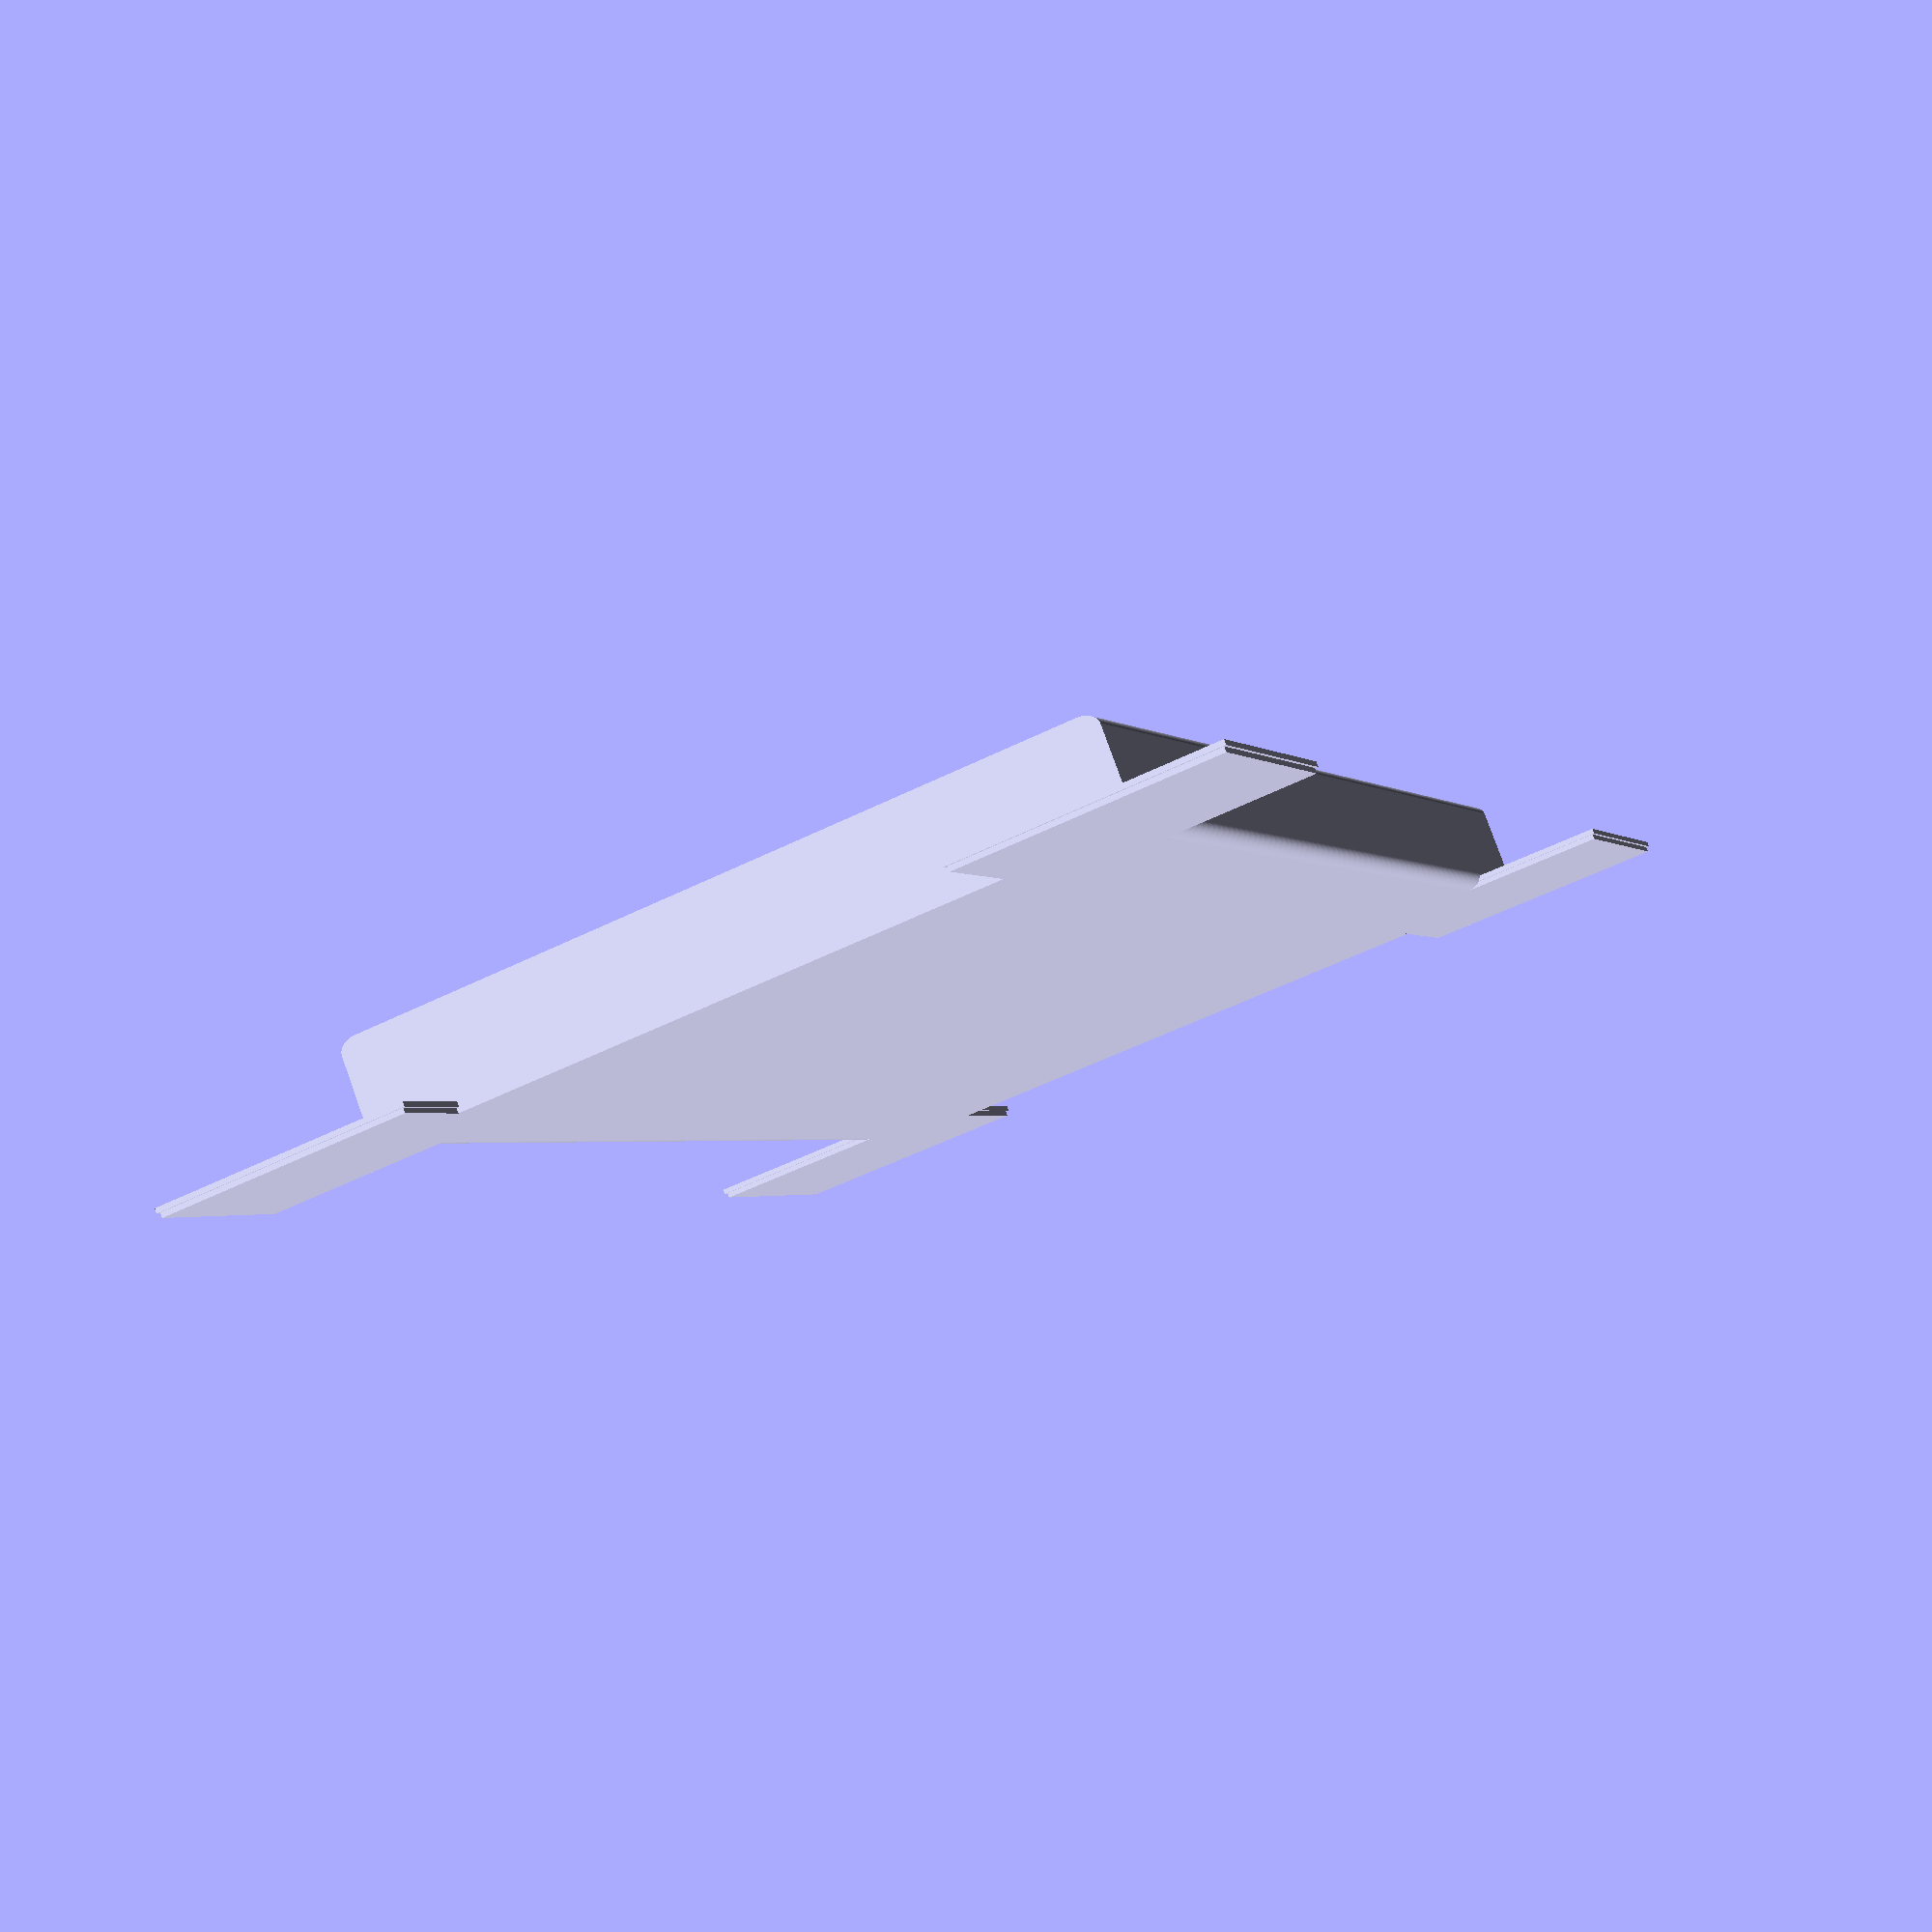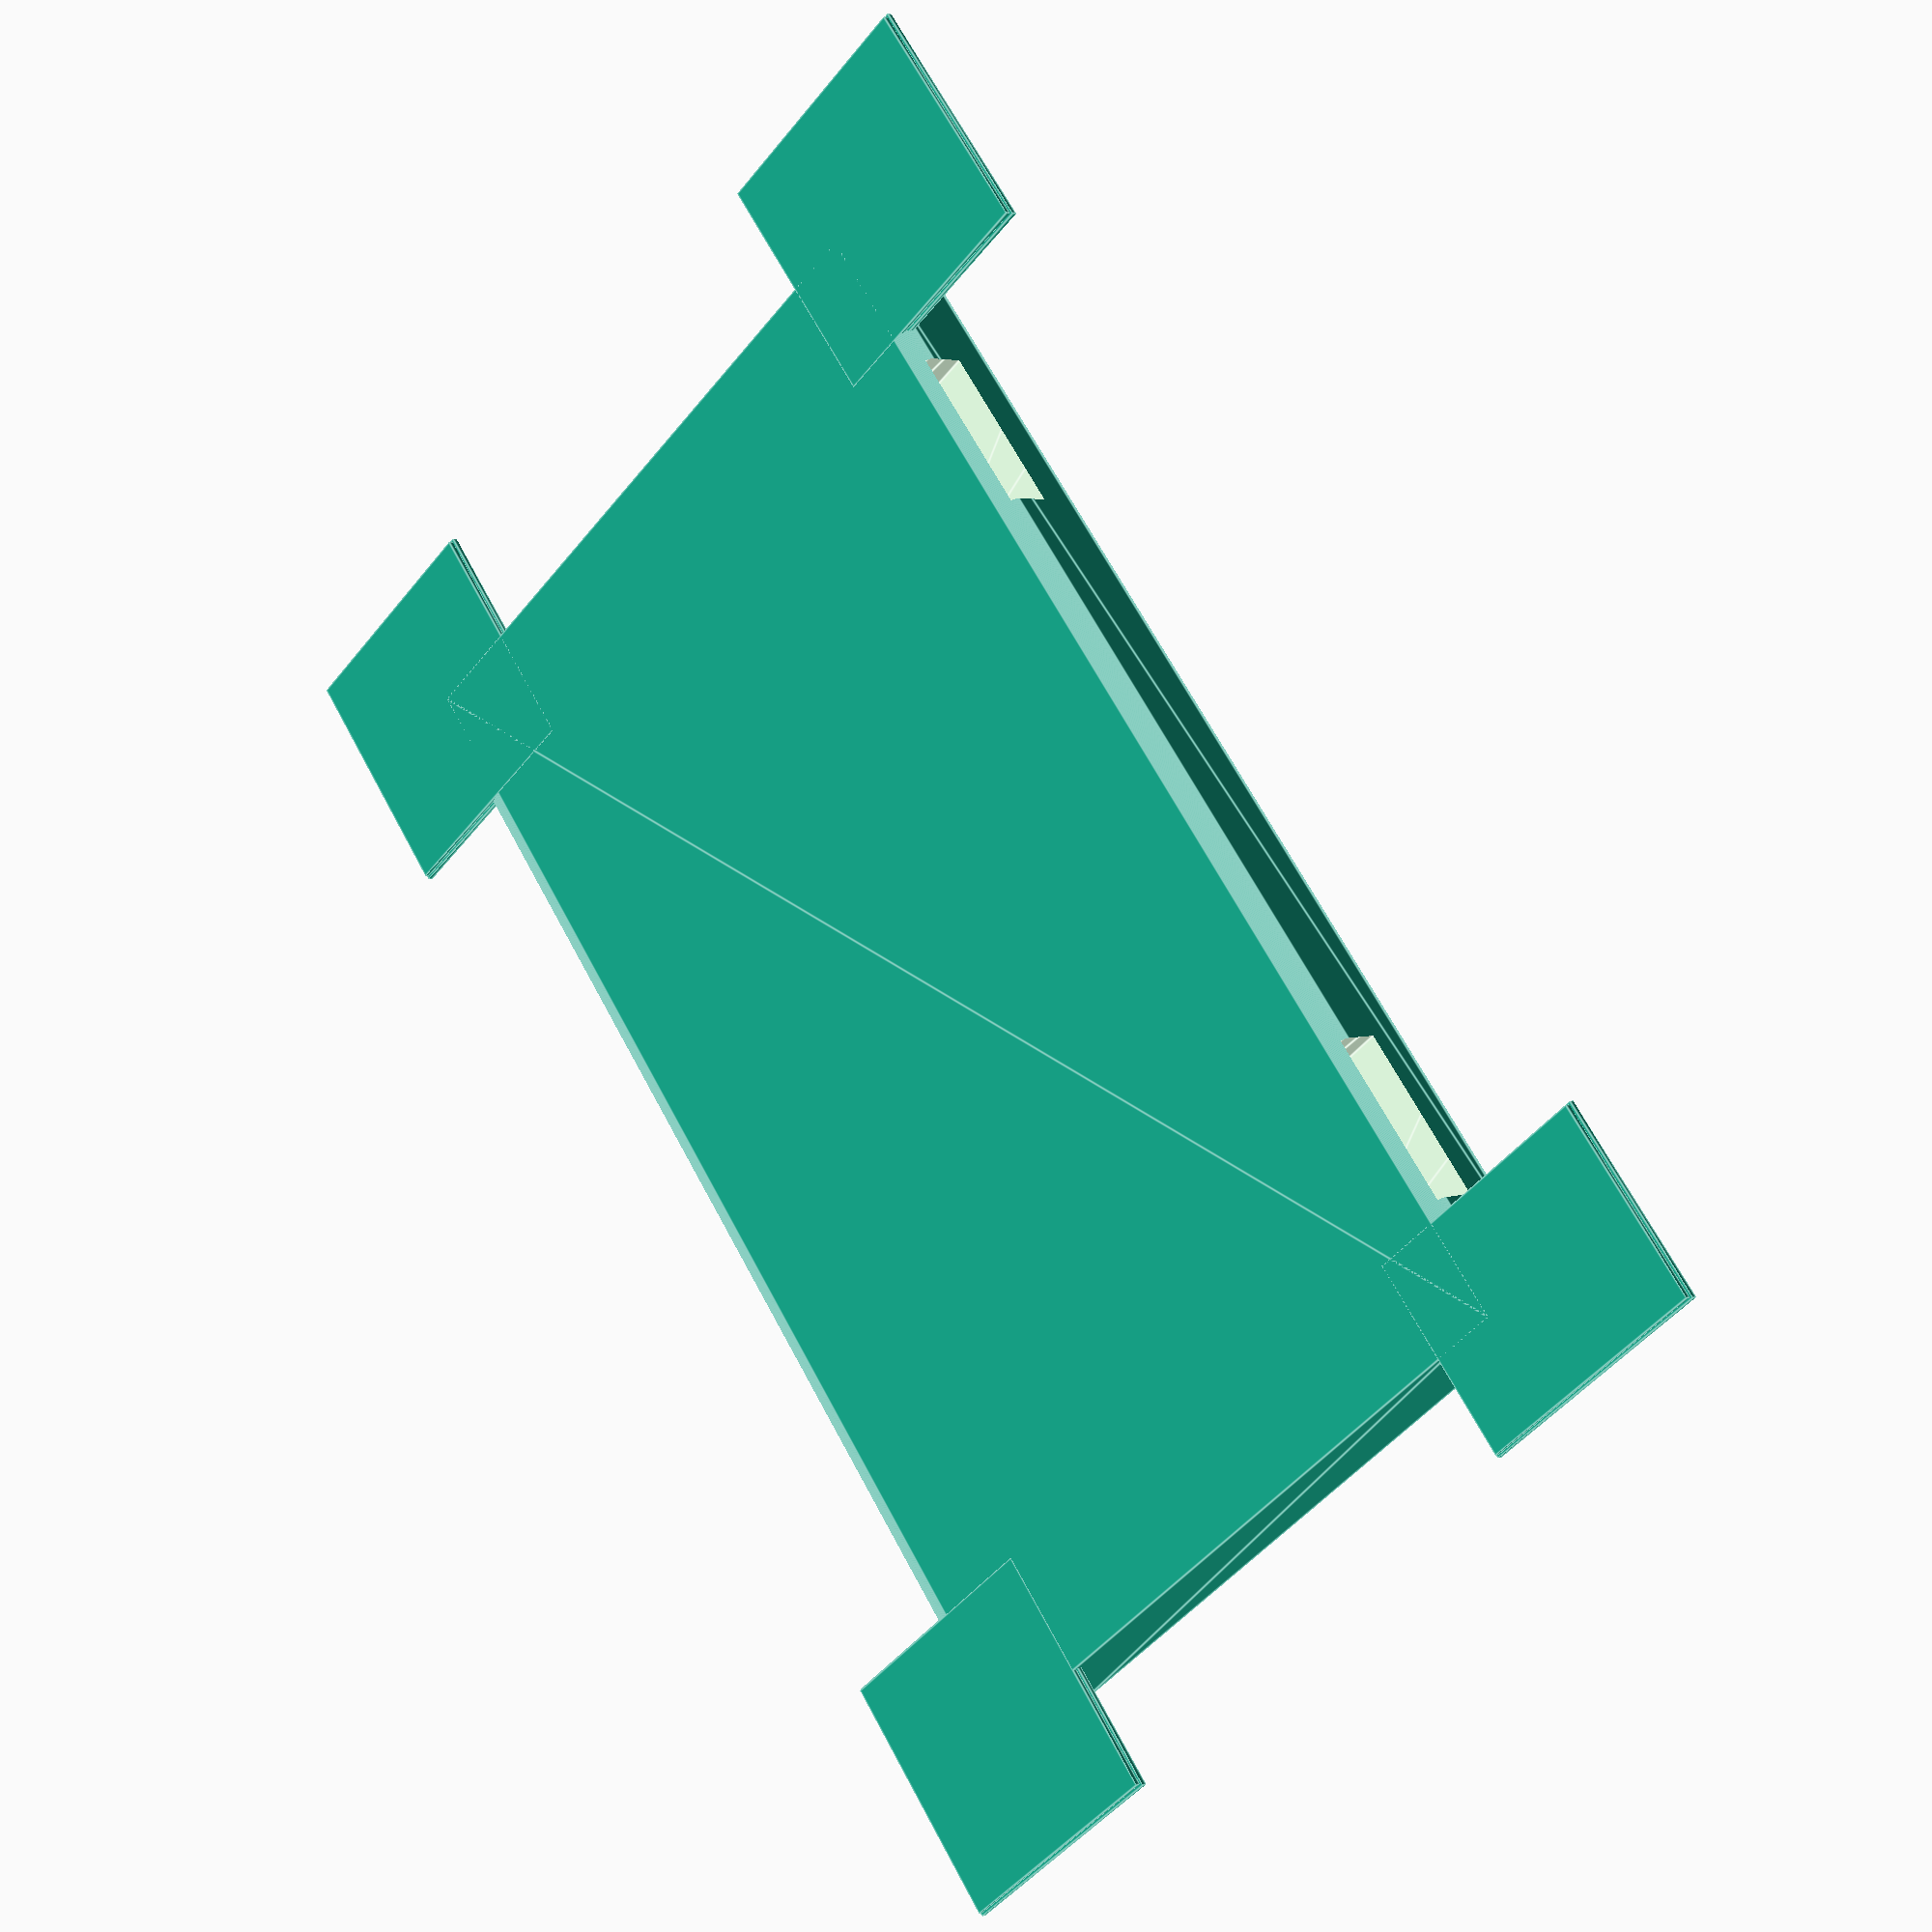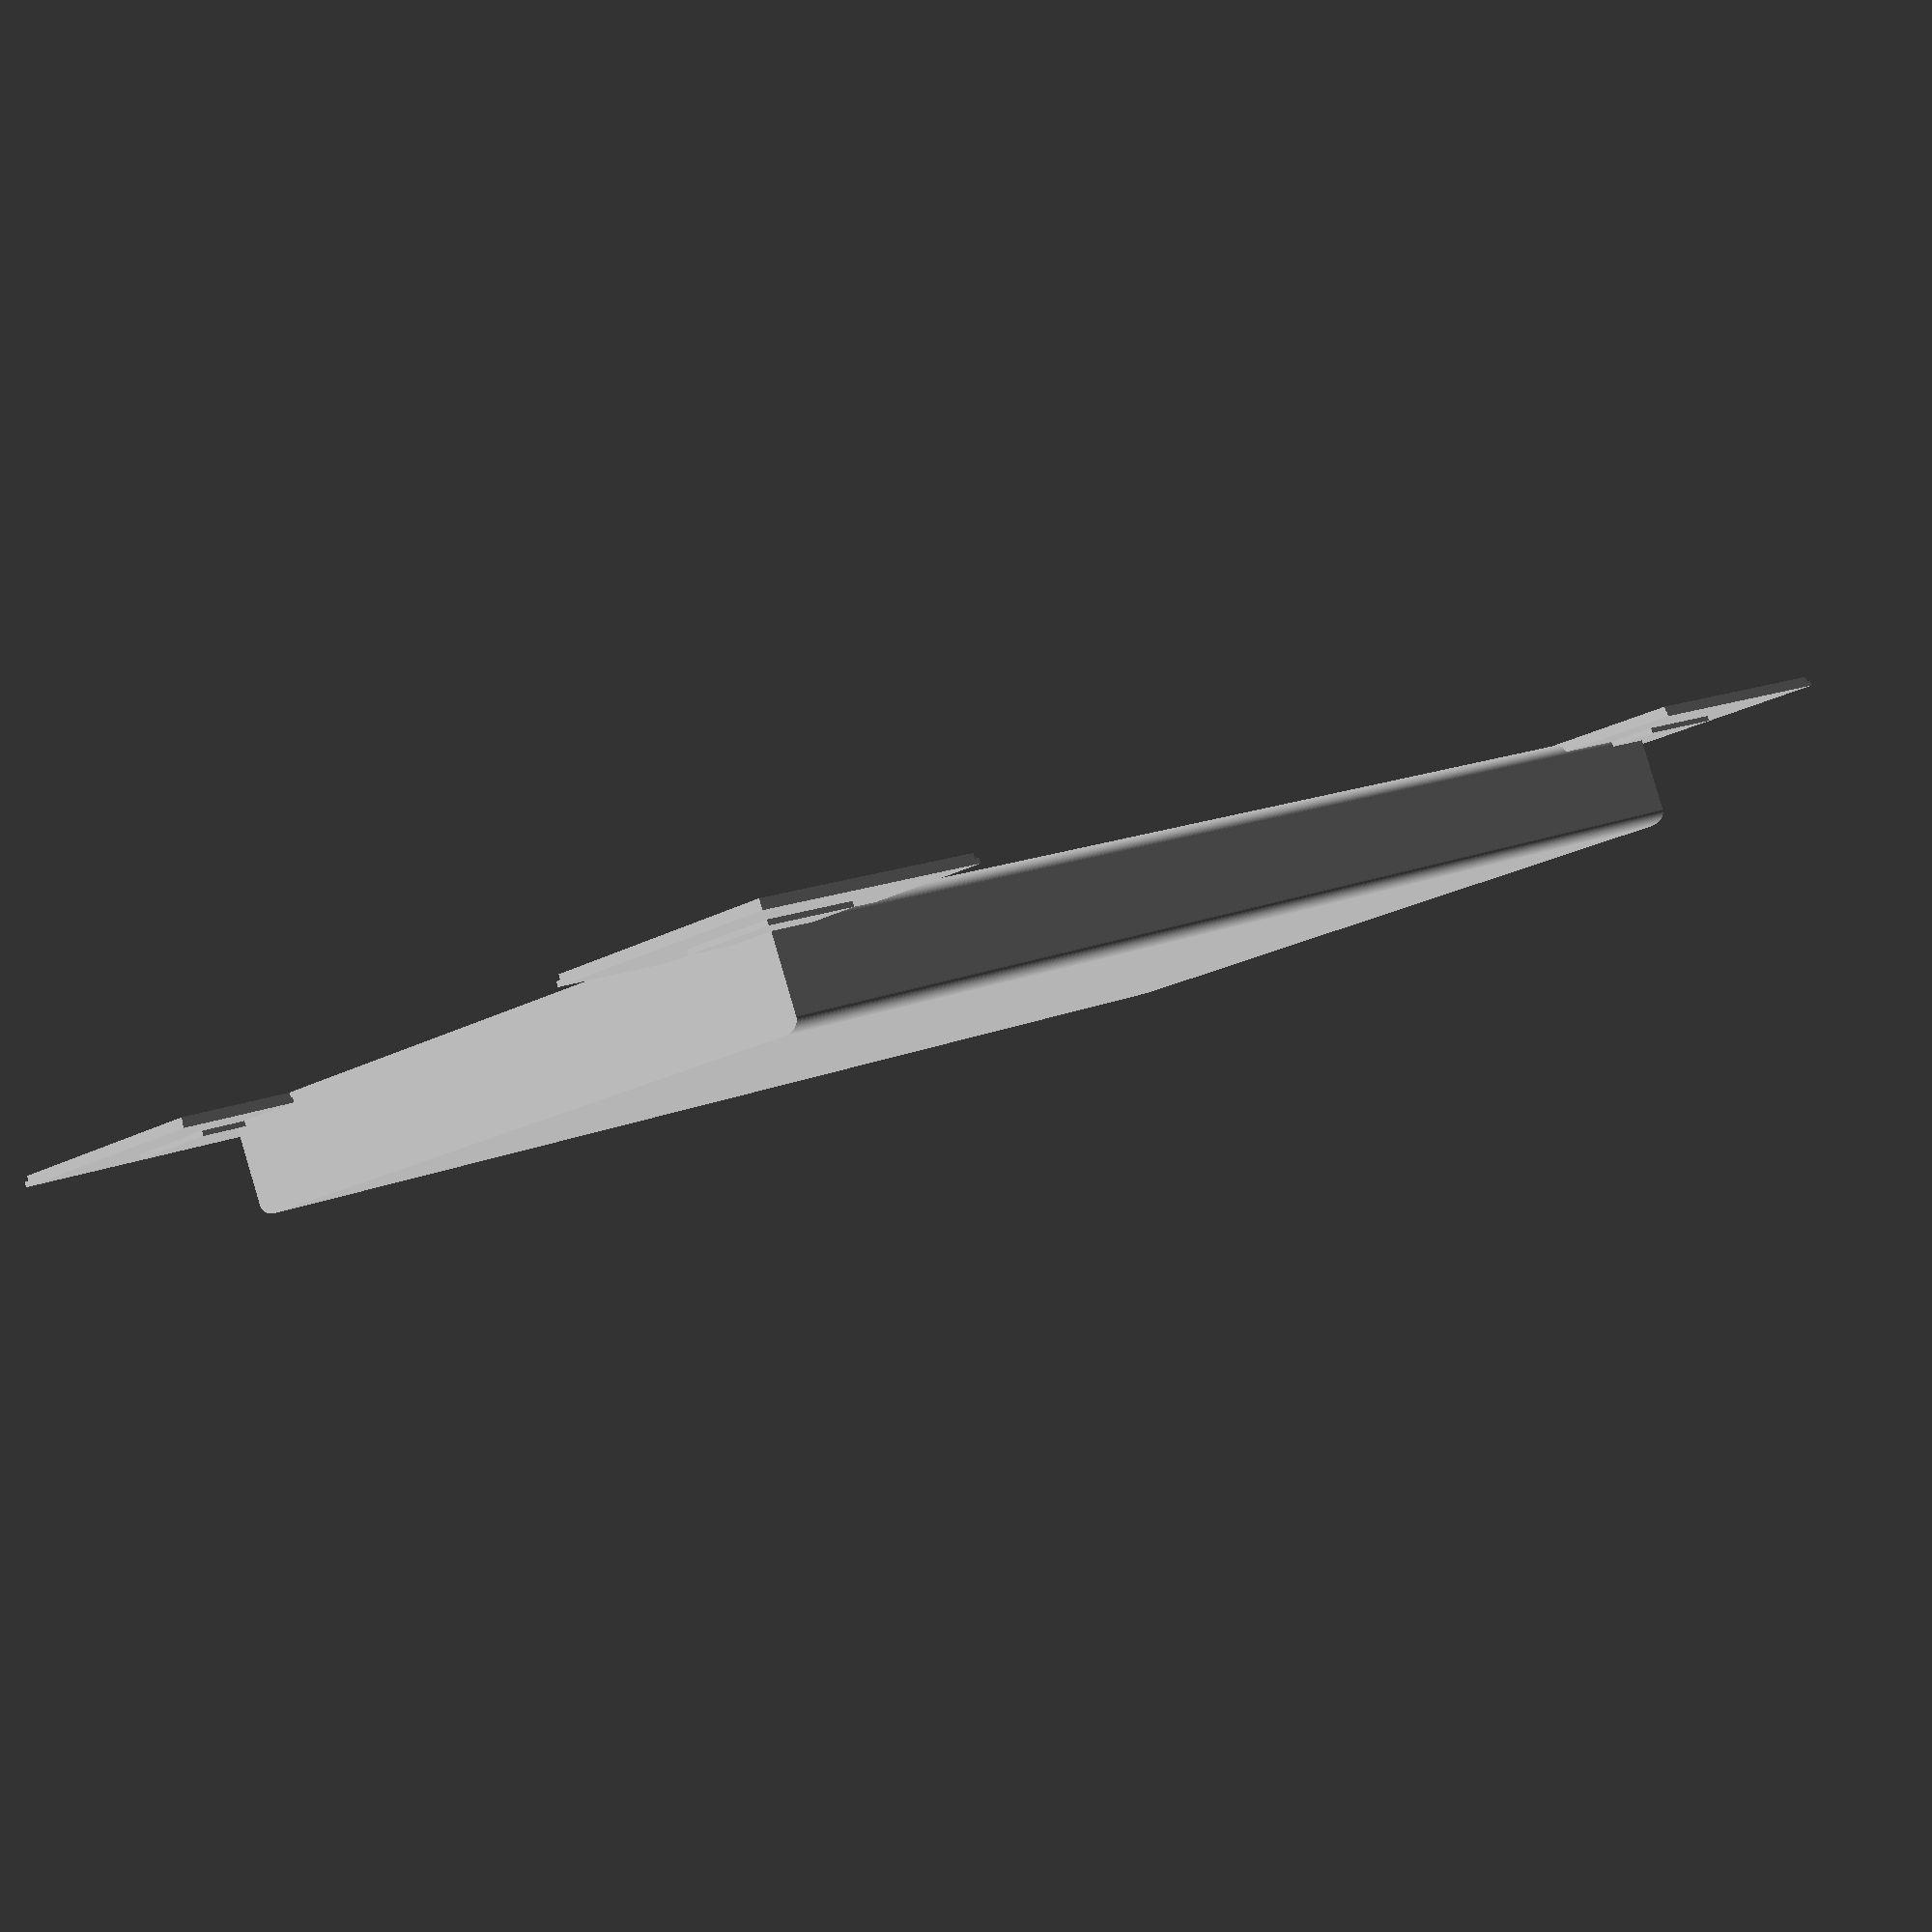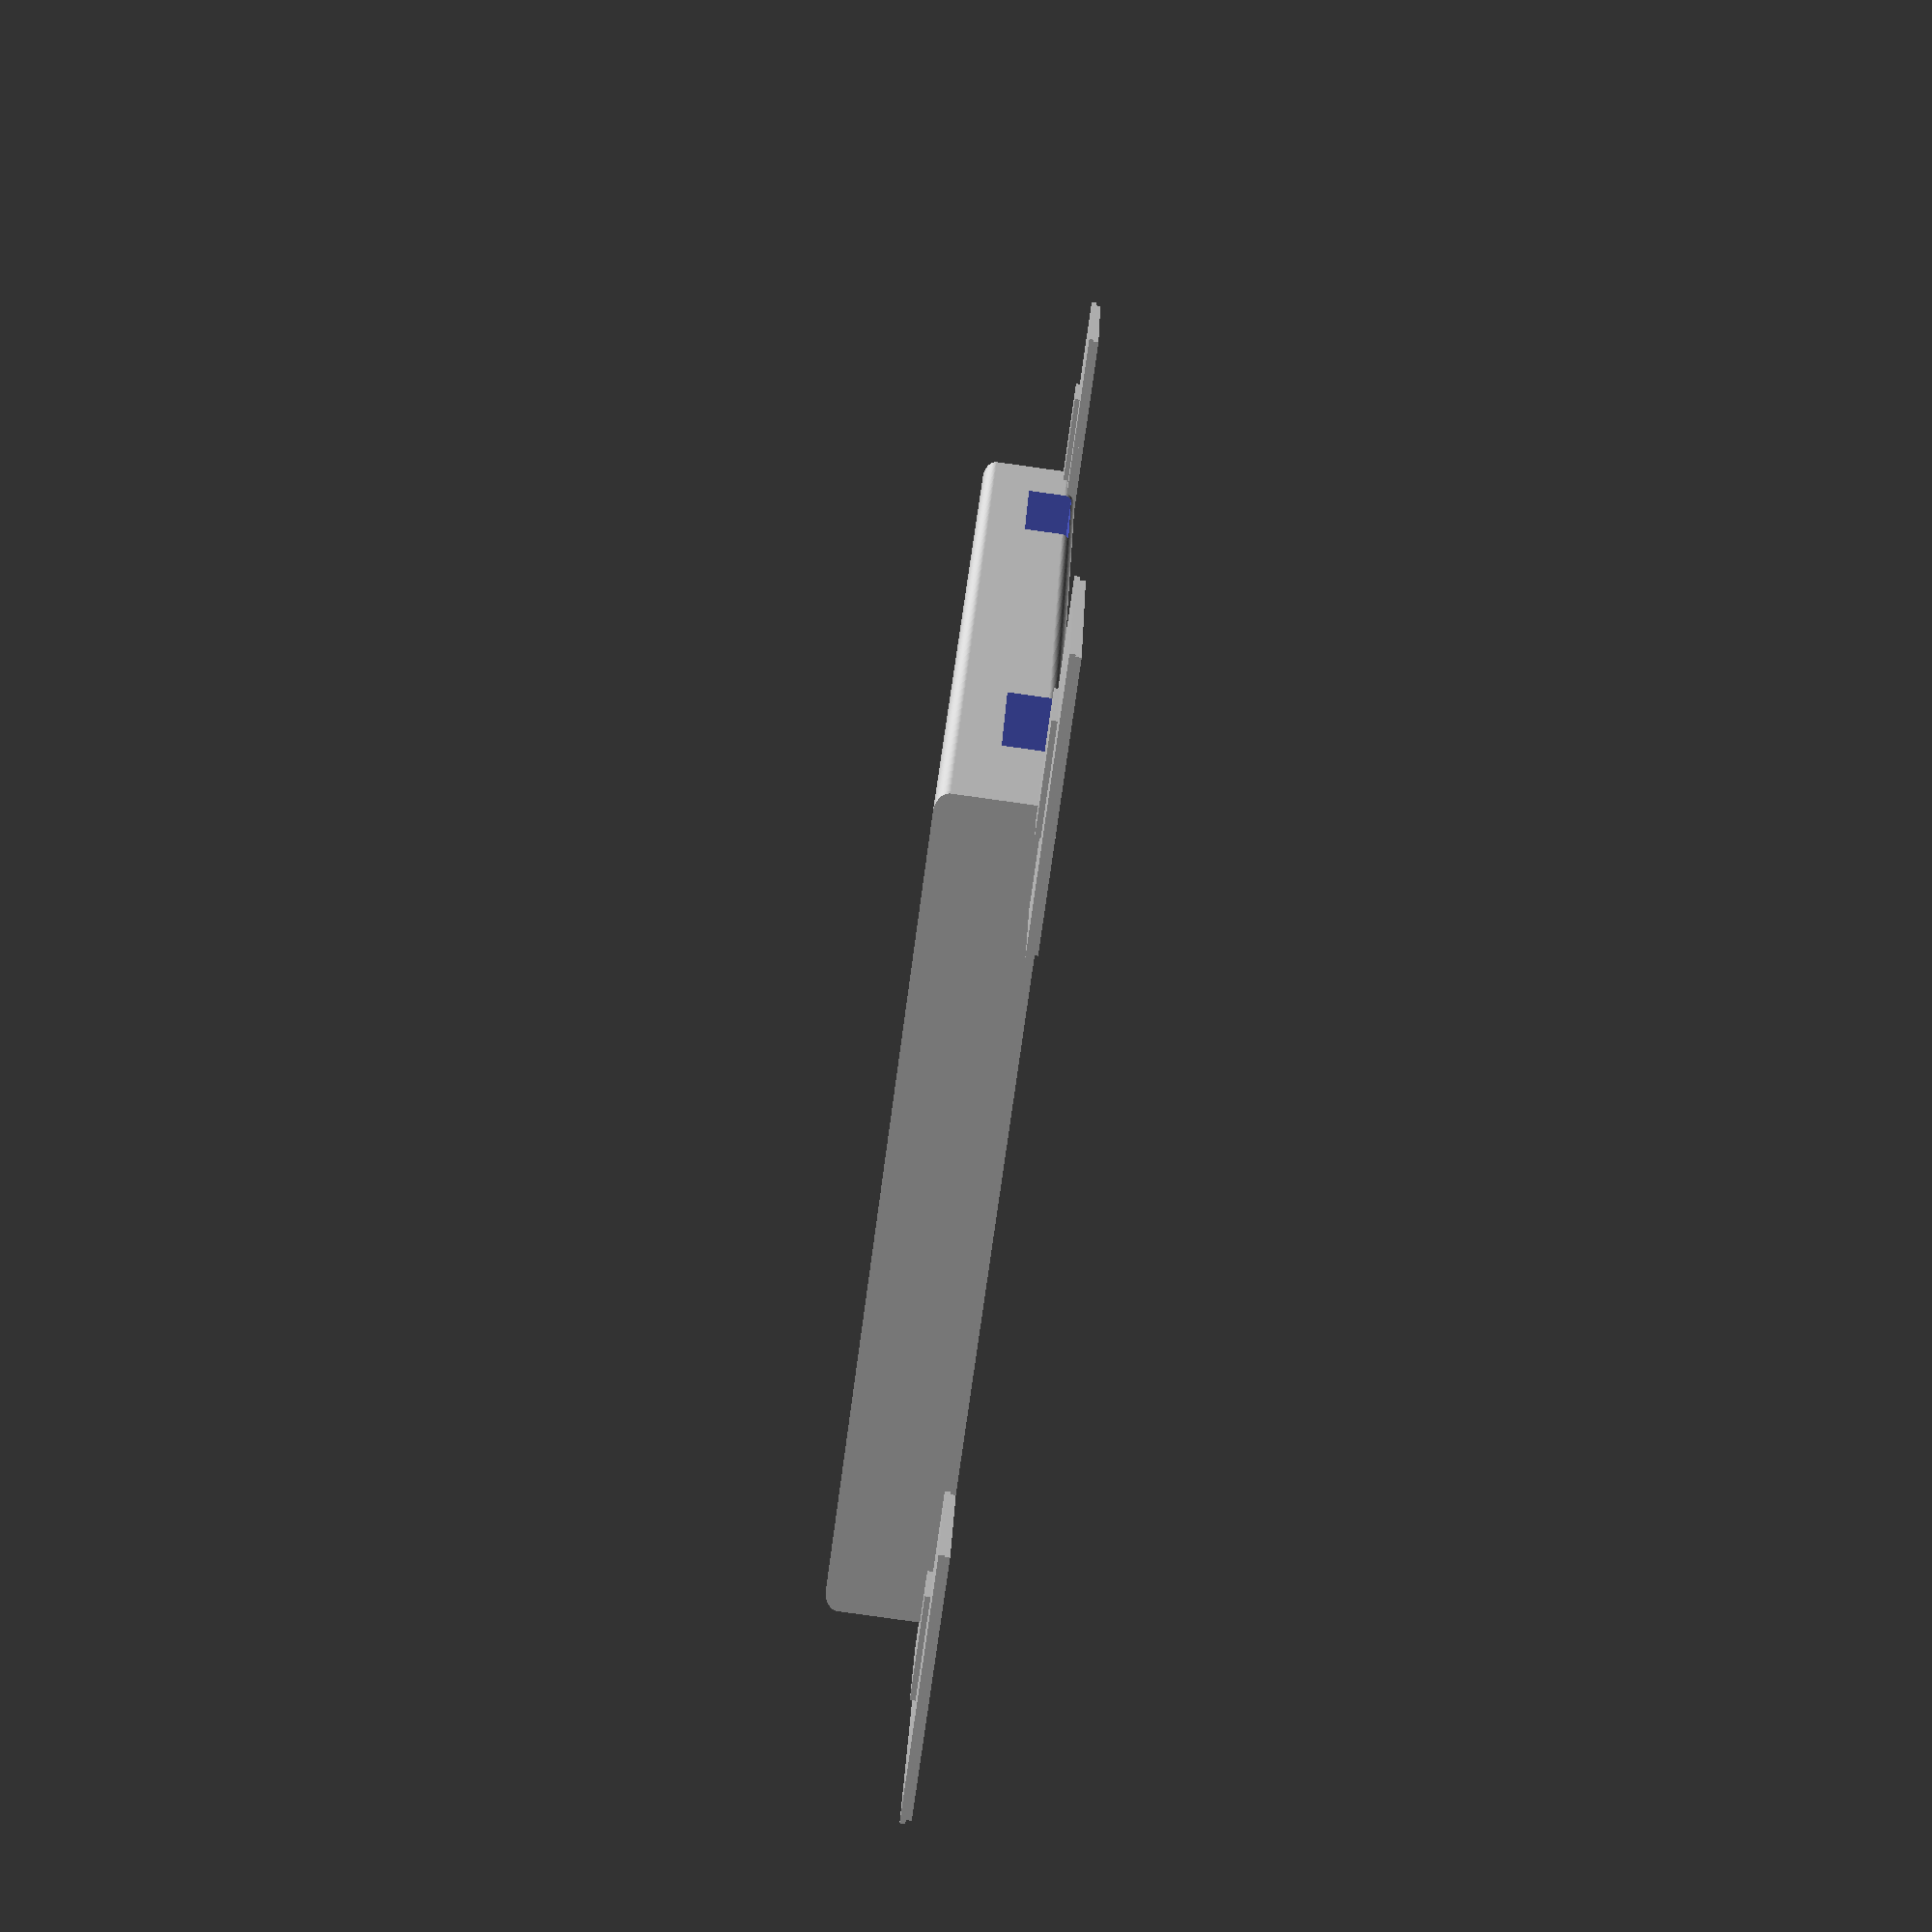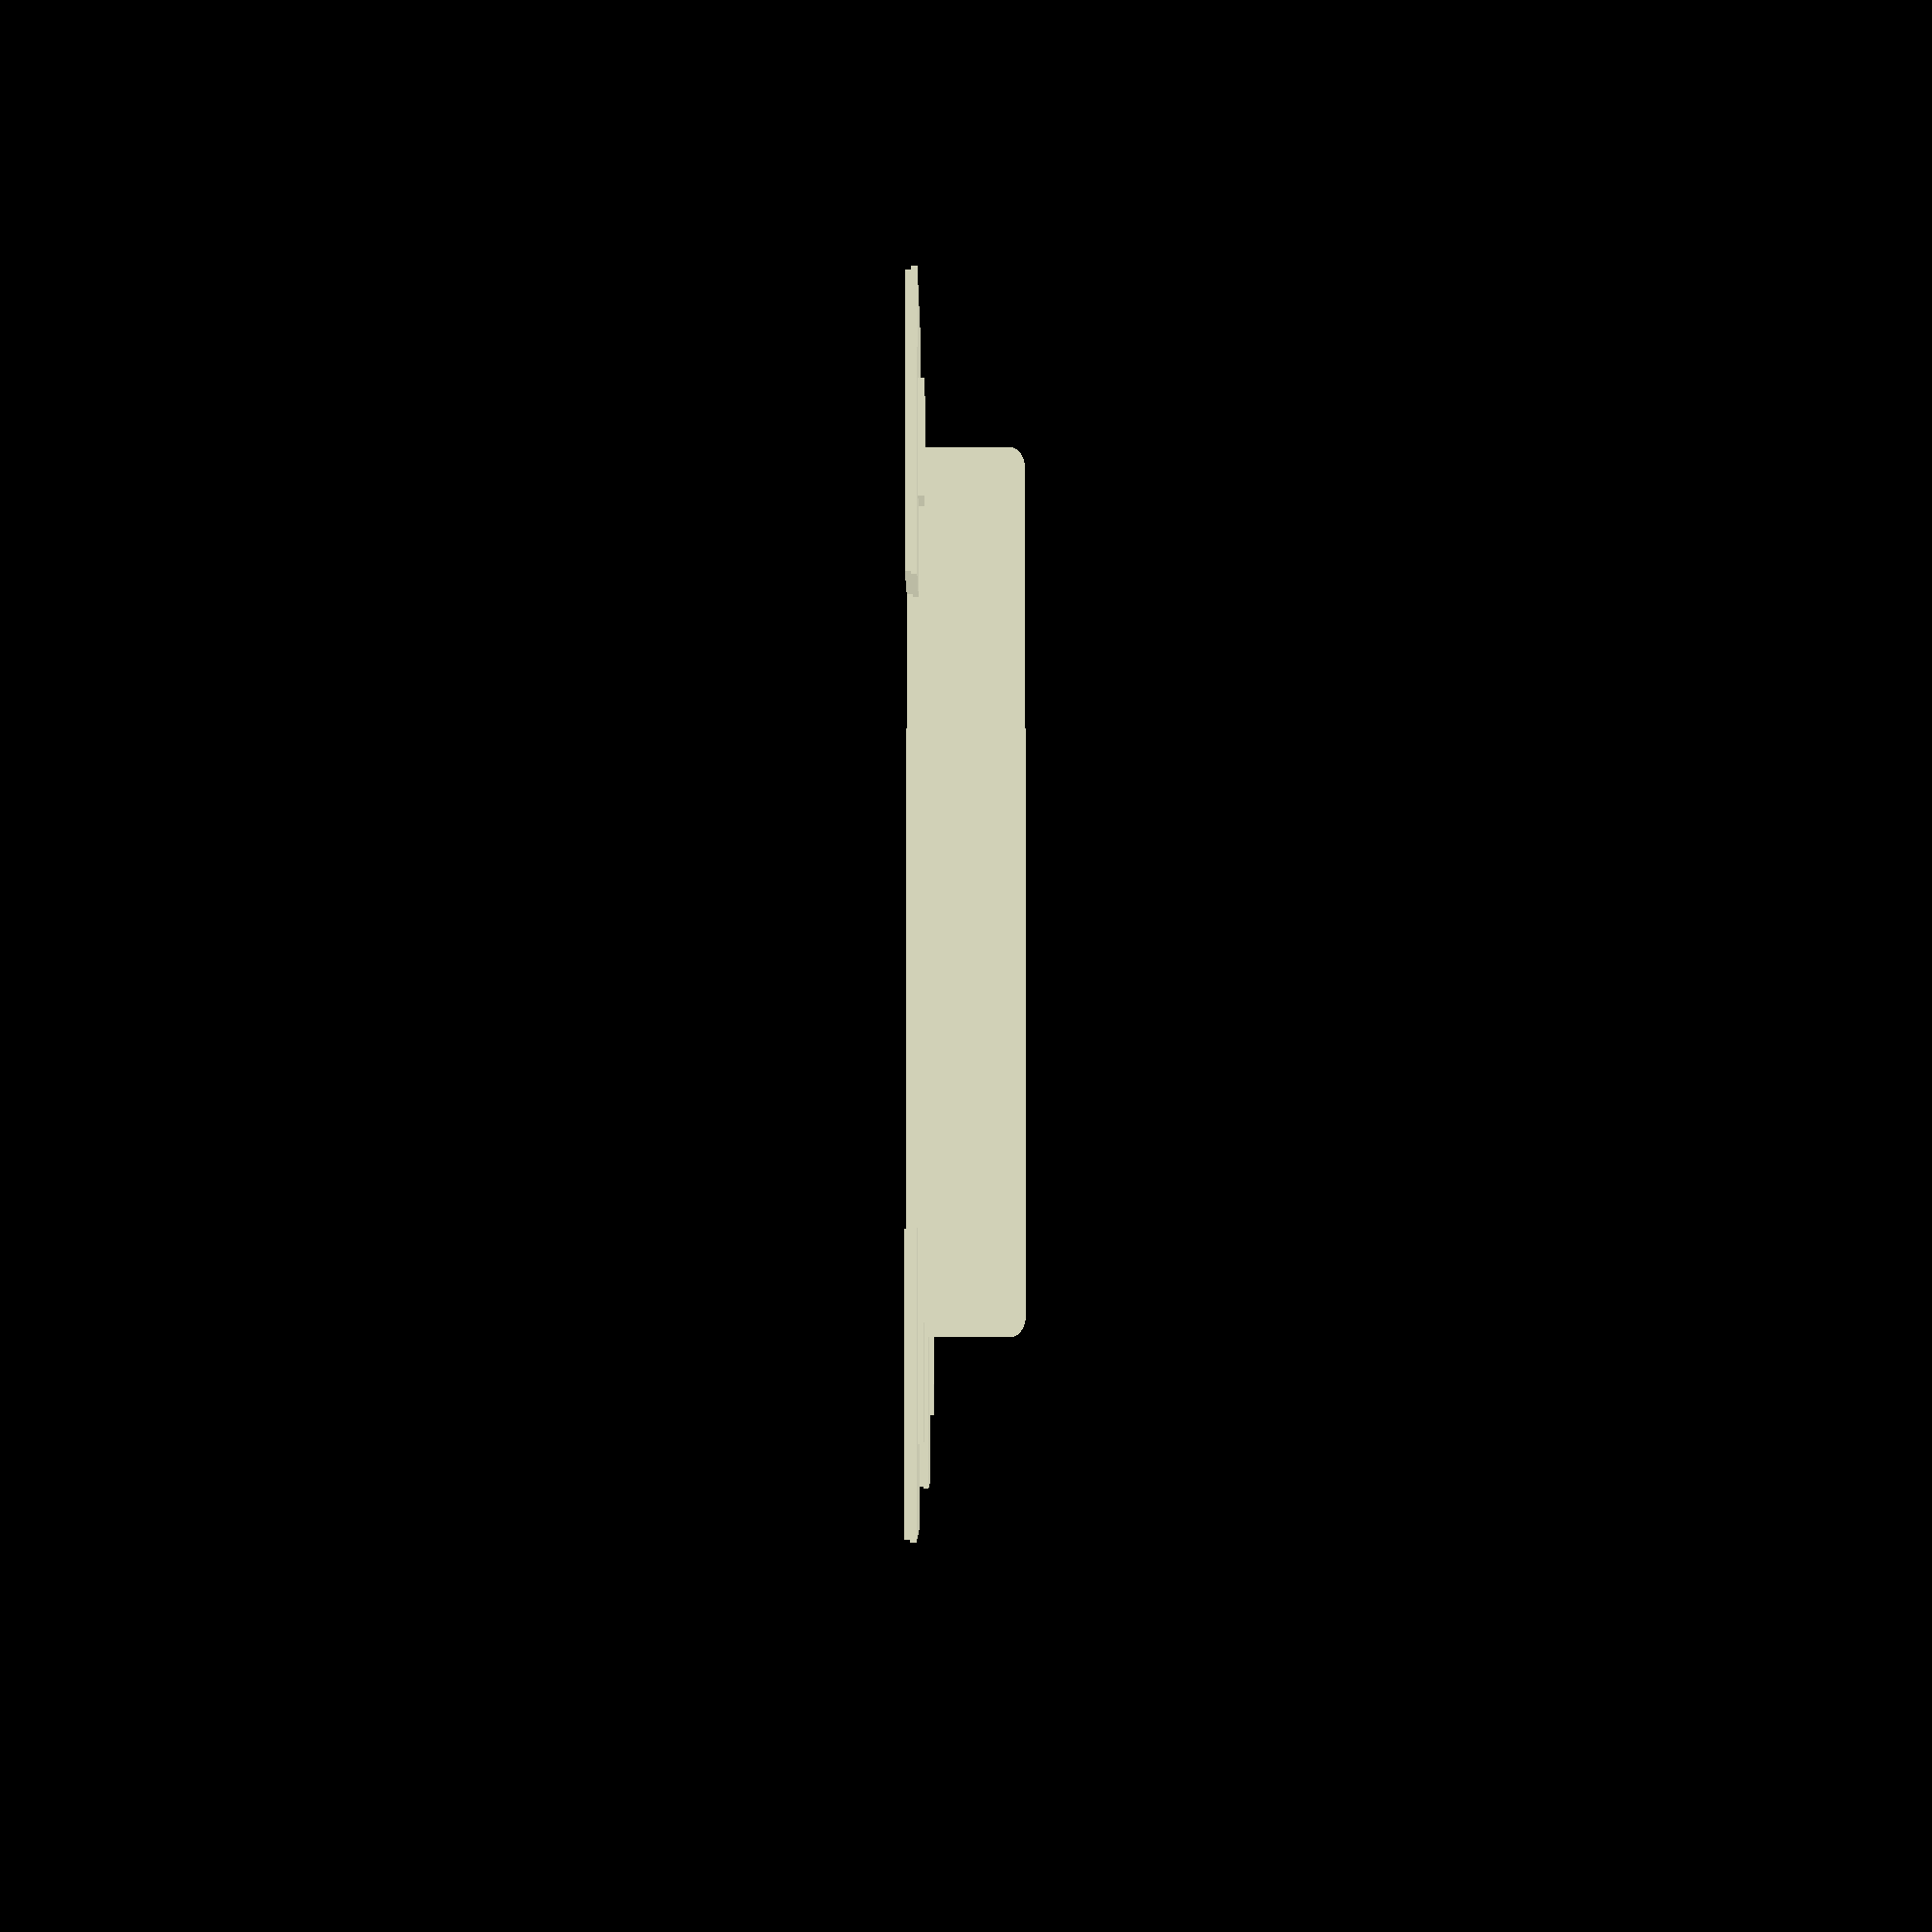
<openscad>
o= .001;
oo= .000000000000001;

block_side=45;
block_height=22.5;
chute_rad= 10;
chute_depth= 12.5;
chute_z= block_height-chute_depth+chute_rad;
curve_step= 4;

flat_mag_rad= 4; //6.4/2;
flat_mag_thick= 1.8; //1.62;
magchute_mag_veneer= 0.2;

magchute_w= 28;
magchute_h= 14;
magchute_upper_rad= magchute_w/5 - sqrt(-(magchute_w*magchute_w) / 20 + chute_rad*chute_rad/5 + magchute_w*magchute_w/25);

wallchute_face_z= chute_rad*.6;
wallchute_face_dz= chute_rad*2;
wallchute_face_dx= 4;
wallchute_base_dx= wallchute_face_dx + chute_rad*1.7;
wallchute_base_dz= 6;
wallchute_base_thick= 2;
wallchute_cyl_x= wallchute_face_dx+chute_rad;
wallchute_cyl2_x= wallchute_face_dx+chute_rad*3;
wallchute_cyl_z= wallchute_base_thick+chute_rad;
wallchute_e1_angle= -acos((wallchute_base_dx - chute_rad - wallchute_face_dx)/chute_rad);
//((wallchute_base_dx - (chute_rad + wallchute_face_dx)) / chute_rad);

//(wallchute_base_dx - (chute_rad + wallchute_face_dx)) / chute_rad
//(wallchute_face_dx + chute_rad*1.7 - (chute_rad + wallchute_face_dx)) / chute_rad
//(wallchute_face_dx + chute_rad + chute_rad*.7 - chute_rad - wallchute_face_dx)/chute_rad

wallchute_e1_r= .5;
wallchute_e1_x= wallchute_cyl_x + cos(wallchute_e1_angle)*chute_rad + cos(wallchute_e1_angle)*wallchute_e1_r;
wallchute_e1_z= wallchute_cyl_z + sin(wallchute_e1_angle)*chute_rad + sin(wallchute_e1_angle)*wallchute_e1_r;
wallchute_e2_r= .75;
wallchute_e2_x= wallchute_e1_x + wallchute_e1_r - wallchute_e2_r;
wallchute_e2_z= wallchute_e2_r;
wallchute_e3_r= .5;
wallchute_e3_x= wallchute_e3_r;
wallchute_e3_z= wallchute_e3_r;
wallchute_e4_r= .5;
wallchute_e4_x= wallchute_e4_r;
wallchute_e4_z= wallchute_face_dz - wallchute_e4_r;
wallchute_e5_r= .5;
wallchute_e5_x= wallchute_face_dx - wallchute_e5_r;
wallchute_e5_z= wallchute_face_dz - wallchute_e5_r;

//(w/2 - 2*ur)^2 + ur^2 = r^2
//(w/2)^2 + 2 * (-w*ur) + 4*ur^2 + ur^2 = r^2
//w^2/4 - 2*w*ur + 5*ur^2 = r^2
//w^2/20 - 2/5*w*ur + ur^2 = r^2 / 5
//ur^2 - 2*w/5*ur + w^2/25 = r^2 / 5 - w^2/20 + w^2/25
//(ur - w/5)^2 = r^2 / 5 - w^2/20 + w^2/25
//ur - w/5 = sqrt(r^2 / 5 - w^2/20 + w^2/25)
//ur = w/5 + sqrt(r^2 / 5 - w^2/20 + w^2/25);

module corner_anchor(r=10) {
    translate([ -r/2, -r/2, 0 ]) cube([ r, r, .2 ]);
    translate([ -1.02*r/2, -1.02*r/2, .2 ]) cube([ 1.02*r, 1.02*r, .2 ]);
    translate([ -.4*r/2, -.4*r/2, .4 ]) cube([ .4*r, .4*r, .2 ]);
}

module curl_270() {
	$fn=50;
	difference() {
		union() {
			cube([ block_side, block_side*2, block_height*2 ]);
			translate([ 0, block_side, 0 ])
				cube([ block_side*2, block_side, block_height ]);
		}
		translate([ block_side, block_side, chute_z ]) {
			for (r1= [180 : curve_step : 270]) {
				r2= r1+curve_step;
				hull() {
					rotate(r1, [0,0,1]) translate([ block_side/2, 0, block_height*.6+(r1-180)/90*block_height*.4 ]) {
						translate([ -chute_rad, 0, 0 ]) cube([ chute_rad*2, oo, block_height*2 ]);
						rotate(90, [1,0,0]) cylinder(r=chute_rad, h=oo);
					}
					rotate(r2, [0,0,1]) translate([ block_side/2, 0, block_height*.6+(r2-180)/90*block_height*.4 ]) {
						translate([ -chute_rad, 0, 0 ]) cube([ chute_rad*2, oo, block_height*2 ]);
						rotate(90, [1,0,0]) cylinder(r=chute_rad, h=oo);
					}
				}
			}
			for (r1= [0 : curve_step : 180]) {
				r2=r1+curve_step;
				hull() {
					rotate(r1, [0,0,1]) translate([ block_side/2, 0, r1/180*block_height*.6 ])
						rotate(90, [1,0,0]) cylinder(r=chute_rad, h=oo);
					rotate(r2, [0,0,1]) translate([ block_side/2, 0, r2/180*block_height*.6 ])
						rotate(90, [1,0,0]) cylinder(r=chute_rad, h=oo);
				}
			}
		}
	}
}

//mirror([0,1,0]) curl_270();

module shim() {
	$fn=300;
	a= 13;
	b= chute_rad;
	c= sqrt(a*a+b*b);
	difference() {
		cube([ block_side, block_side, block_height*.25 ]);
		translate([ -o, block_side/2, block_height*.25+a ])
			rotate(90, [0,1,0])
			cylinder(h=block_side+o*2, r=c);
		translate([ block_side/2, block_side/2, -o ])
			cylinder(h=block_height, r=chute_rad);
	}
}

//shim();

module side_entry_ramp(ramp_len=block_side*1.5) {
	$fn= 80;
	difference() {
		union() {
			intersection() {
				cube([ block_side, block_side*1, block_height*2 ]);
				translate([ block_side, block_side, -o ])
					cylinder(r=block_side, h=block_height*2+o);
			}
			translate([ 0, block_side-o, 0]) cube([ block_side, ramp_len+o*2, block_height ]);
			intersection() {
				translate([ 0, block_side*2, 0 ])
					cube([ block_side, ramp_len, block_height ]);
				translate([ block_side, block_side+ramp_len, -o ])
					cylinder(r=block_side, h=block_height*2+o);
			}
		}
		translate([ block_side, block_side, block_height+chute_z ]) rotate(90, [0,0,1]) {
			for (r1= [0 : curve_step : 90]) {
				r2= r1+curve_step+o;
				hull() {
					rotate(-r1, [0,0,1]) translate([ -block_side/2, 0, r1/90 * -16 ]) {
						translate([ -chute_rad, 0, 0 ]) cube([ chute_rad*2, o, block_height*2 ]);
						rotate(90, [1,0,0]) cylinder(r=chute_rad, h=o);
					}
					rotate(-r2, [0,0,1]) translate([ -block_side/2, 0, r2/90 * -16 ]) {
						translate([ -chute_rad, 0, 0 ]) cube([ chute_rad*2, o, block_height*2 ]);
						rotate(90, [1,0,0]) cylinder(r=chute_rad, h=o);
					}
				}
			}
		}
		hull() {
			translate([ block_side/2, block_side-o, block_height-16+chute_z ])
				rotate(90, [1,0,0]) cylinder(r=chute_rad,h=o);
			translate([ block_side/2, block_side+ramp_len+o, chute_z ])
				rotate(90, [1,0,0]) cylinder(r=chute_rad,h=o);
		}
		intersection() {
			translate([ 0, block_side + ramp_len,0]) cube([block_side+o, block_side, block_side]);
			translate([ block_side, block_side + ramp_len, chute_z ])
				rotate_extrude(angle=90+o, convexity=2)
					translate([ block_side/2, 0, 0 ]) circle(r=chute_rad);
		}
	}
}

// mirror([1,0,0]) side_entry_ramp();

module magchute_magslots(dir=1) {
	translate([0, 0, flat_mag_rad*1.1])
		rotate(dir*-90, [1,0,0]) translate([ 0, 0, magchute_mag_veneer ]) {
			$fn= 6;
			hull() {
				translate([ -magchute_w/2+flat_mag_rad*1.5, 0, 0 ]) cylinder(r=flat_mag_rad, h=flat_mag_thick);
				translate([ -magchute_w/2+flat_mag_rad*1.5, dir*flat_mag_rad*2, 0 ]) cylinder(r=flat_mag_rad, h=flat_mag_thick);
			}
			hull() {
				translate([  magchute_w/2-flat_mag_rad*1.5, 0, 0 ]) cylinder(r=flat_mag_rad, h=flat_mag_thick);
				translate([  magchute_w/2-flat_mag_rad*1.5, dir*flat_mag_rad*2, 0 ]) cylinder(r=flat_mag_rad, h=flat_mag_thick);
			}
		}
}

module magchute_straight(len=magchute_w*2) {
	$fn=400;
	union() {
		intersection() {
			difference() {
				cube([ magchute_w, len, magchute_h-magchute_upper_rad ]);
				translate([ magchute_w/2, -o, magchute_h ])
					rotate(-90, [1,0,0])
						cylinder(r=chute_rad, h=len+o*2);
				translate([ magchute_w/2, 0, 0 ]) magchute_magslots(1);
				translate([ magchute_w/2, len, 0 ]) magchute_magslots(-1);
			}
			translate([ magchute_w/2, -o, magchute_h*.55 ])
				rotate(-90, [1,0,0])
					cylinder(r=chute_rad*1.47, h=len+o*2);
		}
		translate([ magchute_upper_rad, 0, magchute_h-magchute_upper_rad ])
			rotate(-90, [1,0,0]) cylinder(r=magchute_upper_rad, h=len);
		translate([ magchute_w - magchute_upper_rad, 0, magchute_h - magchute_upper_rad ])
			rotate(-90, [1,0,0]) cylinder(r=magchute_upper_rad, h=len);
	}
}

//magchute_straight();

module wallchute_magslot() {
	$fn= 6;
	hull() {
		translate([ magchute_mag_veneer, 0, wallchute_face_dz - flat_mag_rad*1.5 ])
			rotate(90, [0,1,0]) cylinder(r=flat_mag_rad, h=flat_mag_thick);
		translate([ magchute_mag_veneer, 0, wallchute_face_dz + flat_mag_rad*1.5 ])
			rotate(90, [0,1,0]) cylinder(r=flat_mag_rad, h=flat_mag_thick);
	}
}

module wallchute_outline() {
    $fn= 100;
	difference() {
		union() {
			// back wall
			translate([ 0, wallchute_e3_z ])
				square([ wallchute_face_dx, wallchute_face_dz - wallchute_e3_z - wallchute_e4_r ]);
			// top
			hull() {
				translate([ wallchute_e4_x, wallchute_e4_z ])
					circle(r=wallchute_e4_r);
				translate([ wallchute_e5_x, wallchute_e5_z ])
					circle(r=wallchute_e5_r);
			}
			// fill corner up to cylinder cutout
			translate([ 0, wallchute_e3_z ])
				square([ wallchute_cyl_x, wallchute_cyl_z - wallchute_e3_z ]);
			// fill base
			translate([ 0, wallchute_e3_z ])
				square([ wallchute_e1_x, wallchute_e1_z - wallchute_e3_z - sin(wallchute_e1_angle)*wallchute_e1_r ]);
			// front
			hull() {
				translate([ wallchute_e1_x, wallchute_e1_z ])
					circle(r=wallchute_e1_r);
				translate([ wallchute_e2_x, wallchute_e2_z ])
					circle(r=wallchute_e2_r);
			}
			// base
			hull() {
				translate([ wallchute_e2_x, wallchute_e2_z ])
					circle(r=wallchute_e2_r);
				translate([ wallchute_e3_x, wallchute_e3_z ])
					circle(r=wallchute_e3_r);
			}
		}
		translate([ wallchute_cyl_x, wallchute_cyl_z ])
			circle(r=chute_rad, $fn=360);
	}
}

module wallchute_base_outline(chute_center_x=wallchute_cyl_x, support_x= 0, chute_outer_arc=-wallchute_e1_angle, chute_inner_arc=-wallchute_e1_angle, corner_rad=.5) {
	chute_outer_dx= sin(chute_outer_arc) * chute_rad;
	chute_outer_dz= wallchute_cyl_z - cos(chute_outer_arc) * chute_rad;
	chute_inner_dx= -sin(chute_inner_arc) * chute_rad;
	chute_inner_dz= wallchute_cyl_z - cos(chute_inner_arc) * chute_rad;
	wall_outer_dx= chute_outer_dx + sin(chute_outer_arc) * corner_rad;
	wall_outer_dz= chute_outer_dz - cos(chute_outer_arc) * corner_rad;
	wall_inner_dx= chute_inner_dx - sin(chute_inner_arc) * corner_rad;
	wall_inner_dz= chute_inner_dz - cos(chute_inner_arc) * corner_rad;
	$fn= 100;
	translate([ chute_center_x, 0 ]) {
		// outer wall
		hull() {
			translate([ wall_outer_dx, wall_outer_dz ]) circle(r=corner_rad);
			translate([ wall_outer_dx, corner_rad ]) circle(r=corner_rad);
		}
		// inner
		hull() {
			translate([ wall_inner_dx, corner_rad ]) circle(r=corner_rad);
			translate([ wall_inner_dx, wall_inner_dz ]) circle(r=corner_rad);
			if (support_x) {
				translate([ wall_inner_dx-support_x, corner_rad ]) circle(r=corner_rad);
				translate([ wall_inner_dx-support_x, wall_inner_dz ]) circle(r=corner_rad);
			}
		}
		difference() {
			polygon([
				[ chute_outer_dx, chute_outer_dz ], [ wall_outer_dx, 0 ],
				[ wall_inner_dx, 0 ], [ chute_inner_dx, chute_inner_dz ]
			]);
			translate([ 0, wallchute_cyl_z ])
				circle(r=chute_rad, $fn=360);
		}
	}
}

module wallchute_backing_outline() {
	$fn=100;
	hull() {
		translate([ wallchute_e4_x, wallchute_e4_z ])
			circle(r=wallchute_e4_r);
		translate([ wallchute_e5_x, wallchute_e5_z ])
			circle(r=wallchute_e5_r);
		translate([ wallchute_e3_x, wallchute_e3_z ])
			circle(r=wallchute_e3_r);
		translate([ wallchute_e5_x, wallchute_e3_z ])
			circle(r=wallchute_e5_r);
	}
}

module wallchute_straight(len=40, anchor_at_0=true) {
	rotate(-90, [0,1,0]) difference() {
		extrude(convexity=4) {
			translate([0,len,0]) rotate(90, [1,0,0]) wallchute_outline();
			rotate(90, [1,0,0]) wallchute_outline();
		}
		// cutouts for magnets
		translate([ 0, len*.25, 0 ]) wallchute_magslot();
		translate([ 0, len*.75, 0 ]) wallchute_magslot();
	}
    // hold down corners
    if (anchor_at_0) {
        corner_anchor();
        translate([ -wallchute_base_dx, 0, 0 ]) corner_anchor();
    }
    translate([ 0, len, 0 ]) corner_anchor();
    translate([ -wallchute_base_dx, len, 0 ]) corner_anchor();
}

module wallchute_curve(rad=40, arc=30, anchor_at_0=true) {
	rotate(-90, [0,1,0]) difference() {
		extrude(convexity=6) {
			for (r=[0:1:arc], union=false) {
				translate([0,rad]) rotate(-r, [1,0,0]) translate([0,-rad])
					wallchute_outline();
			}
		}
		// cutouts for magnets
		translate([0,rad]) rotate(90-arc/2, [1,0,0]) //translate([0,-rad])
			wallchute_magslot();
	}
    // hold down corners
    if (anchor_at_0)
        corner_anchor();
	translate([0,rad]) rotate(-arc, [0,0,1]) translate([0,-rad]) corner_anchor();
    //translate([ -amplitude, -len, 0 ]) corner_anchor();
	//translate([0,rad]) rotate(90-arc/2, [1,0,0]) //translate([0,-rad])
    //translate([ -wallchute_base_dx-amplitude, -len, 0 ]) corner_anchor();
}

module wallchute_wave(len=160, step=3, dz=0, amplitude=7) {
    rotate(-90, [0,1,0]) difference() {
        extrude(convexity=6) {
            for (t=[0:step:len+o], union=false) {
                translate([0,-t,t/len*dz + amplitude*cos(t/len*360*2)])
                    rotate(90, [1,0,0]) wallchute_outline();
            }
        }
        translate([ 0, -len*.25, .25*dz + amplitude*cos(.25*360*2) ]) wallchute_magslot();
        translate([ 0, -len*.75, .75*dz + amplitude*cos(.75*360*2) ]) wallchute_magslot();
    }
    // hold down corners
    translate([ -amplitude, 0, 0 ]) corner_anchor();
    translate([ -wallchute_base_dx-amplitude, 0, 0 ]) corner_anchor();
    translate([ -amplitude, -len, 0 ]) corner_anchor();
    translate([ -wallchute_base_dx-amplitude, -len, 0 ]) corner_anchor();
}

module wallchute_straight_curve(arc=30, len=80) {
    rotate(-90, [0,0,1]) wallchute_straight(len=len, anchor_at_0=false);
    wallchute_curve(arc=arc, anchor_at_0=false);
}

module wallchute_extend(radius=60) {
	arc= acos(1-(wallchute_cyl2_x - wallchute_cyl_x)/radius/2);
	step= arc/30;
	base_len= 50;
	rotate(-90, [0,1,0]) {
		difference() {
			rotate(90, [1,0,0]) translate([wallchute_cyl_x,0,0]) {
				extrude(convexity=6) for(a=[0:step:arc+o], union=false) {
					translate([radius,0,0]) rotate(a, [0,1,0]) translate([-radius,0,0])
						wallchute_base_outline(chute_center_x=0, chute_inner_arc=90, support_x=wallchute_cyl2_x);
				}
				extrude(convexity=6) for(a=[0:step:arc+o], union=false) {
					translate([radius,0,0]) rotate(arc, [0,1,0]) translate([-radius*2,0,0]) rotate(-a, [0,1,0]) translate([radius,0,0])
						wallchute_base_outline(chute_center_x=0, chute_inner_arc=90, chute_outer_arc=60, support_x=19.2-19.1*a/arc);
				}
			}
			translate([ -100, -100, -o ]) cube([ 100, 100+o, 100 ]);
		}
		difference() {
			scale([ 1,1,1.5]) rotate(90, [1,0,0]) linear_extrude(height=base_len)
				wallchute_backing_outline();
			// cutouts for magnets
			translate([ 0, -base_len+8, wallchute_face_dz/2 ]) wallchute_magslot();
			translate([ 0, -base_len*.2, wallchute_face_dz/2 ]) wallchute_magslot();
		}
	}
    // hold down corners
	corner_anchor();
	translate([ -wallchute_base_dx*1.5, 0 ]) corner_anchor();
	translate([ 0, -base_len, 0 ]) corner_anchor();
	translate([ -wallchute_base_dx*1.5, -base_len, 0 ]) scale([ 1,.8, 1]) corner_anchor();
}

module wallchute_loopback() {
	translate([ 0, wallchute_cyl_z, (wallchute_cyl_x + wallchute_cyl2_x) / 2 ])
		rotate(-90, [1,0,0]) rotate(90, [0,0,1]) {
			rotate_extrude(angle=180) translate([ (wallchute_cyl2_x-wallchute_cyl_x)/2, 0 ]) circle(r=chute_rad);
		}
}

//wallchute_curve();
//rotate(-90,[0,0,1]) wallchute_straight(len=10);
//wallchute_wave(step=1);
//wallchute_straight_curve();
wallchute_extend();
//translate([ -70, 0, 0 ]) wallchute_loopback();

</openscad>
<views>
elev=99.6 azim=22.0 roll=19.7 proj=p view=solid
elev=176.5 azim=218.5 roll=318.6 proj=p view=edges
elev=273.1 azim=315.6 roll=343.6 proj=p view=wireframe
elev=266.7 azim=15.3 roll=97.9 proj=p view=solid
elev=317.3 azim=316.9 roll=270.0 proj=p view=solid
</views>
